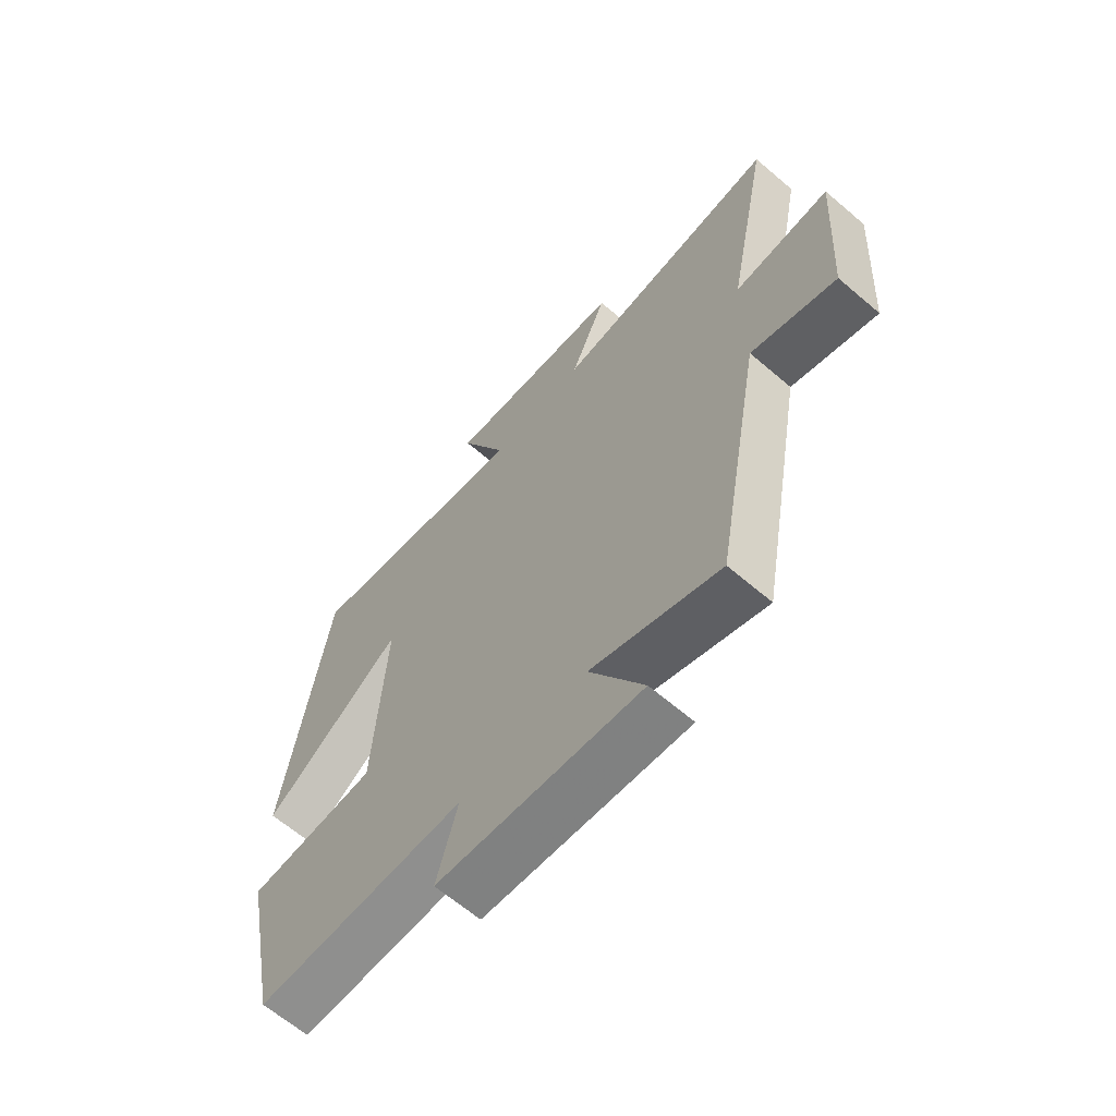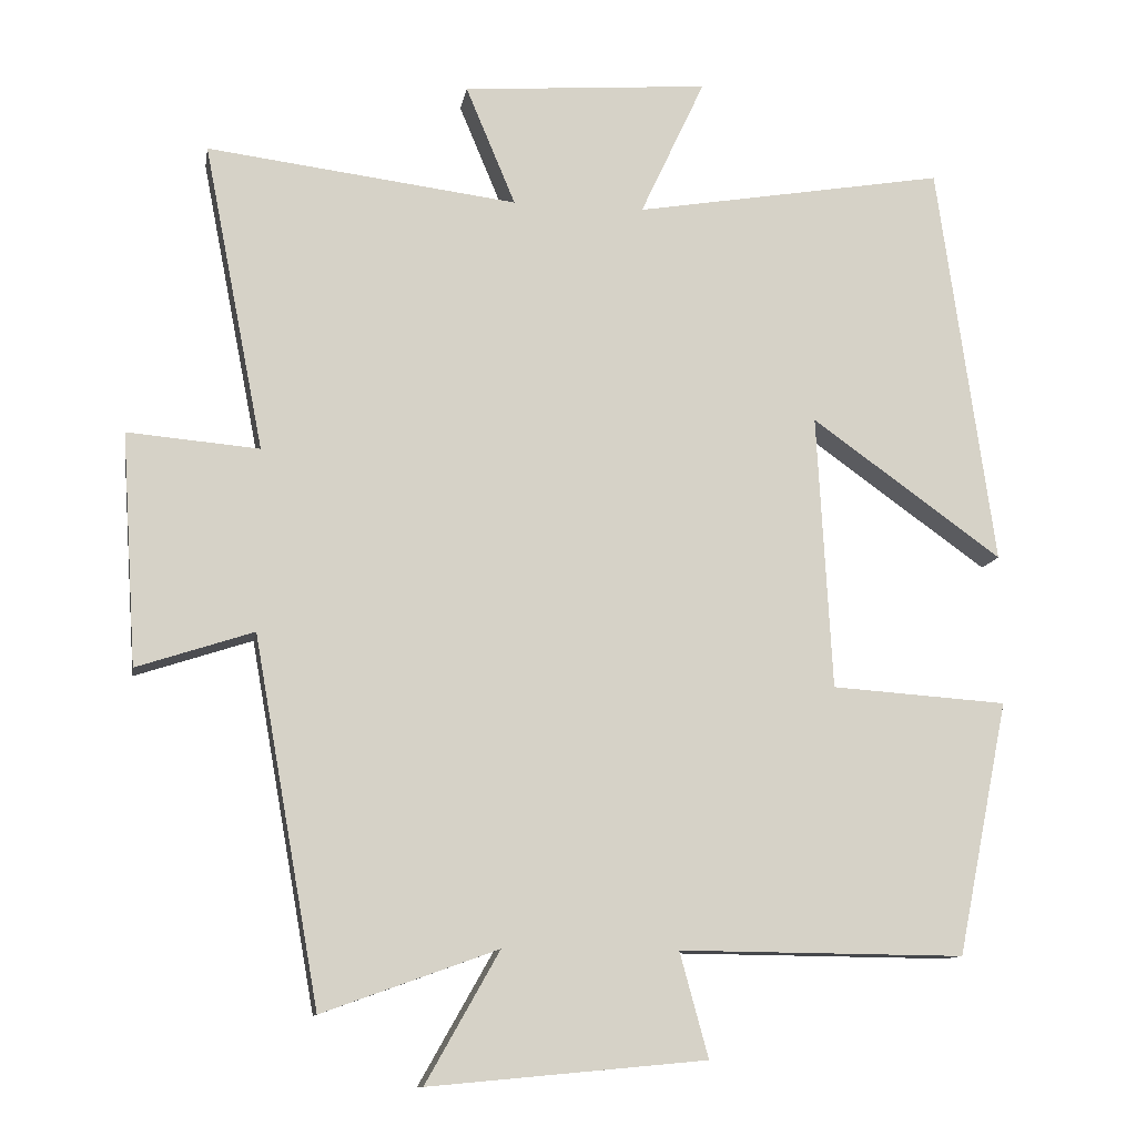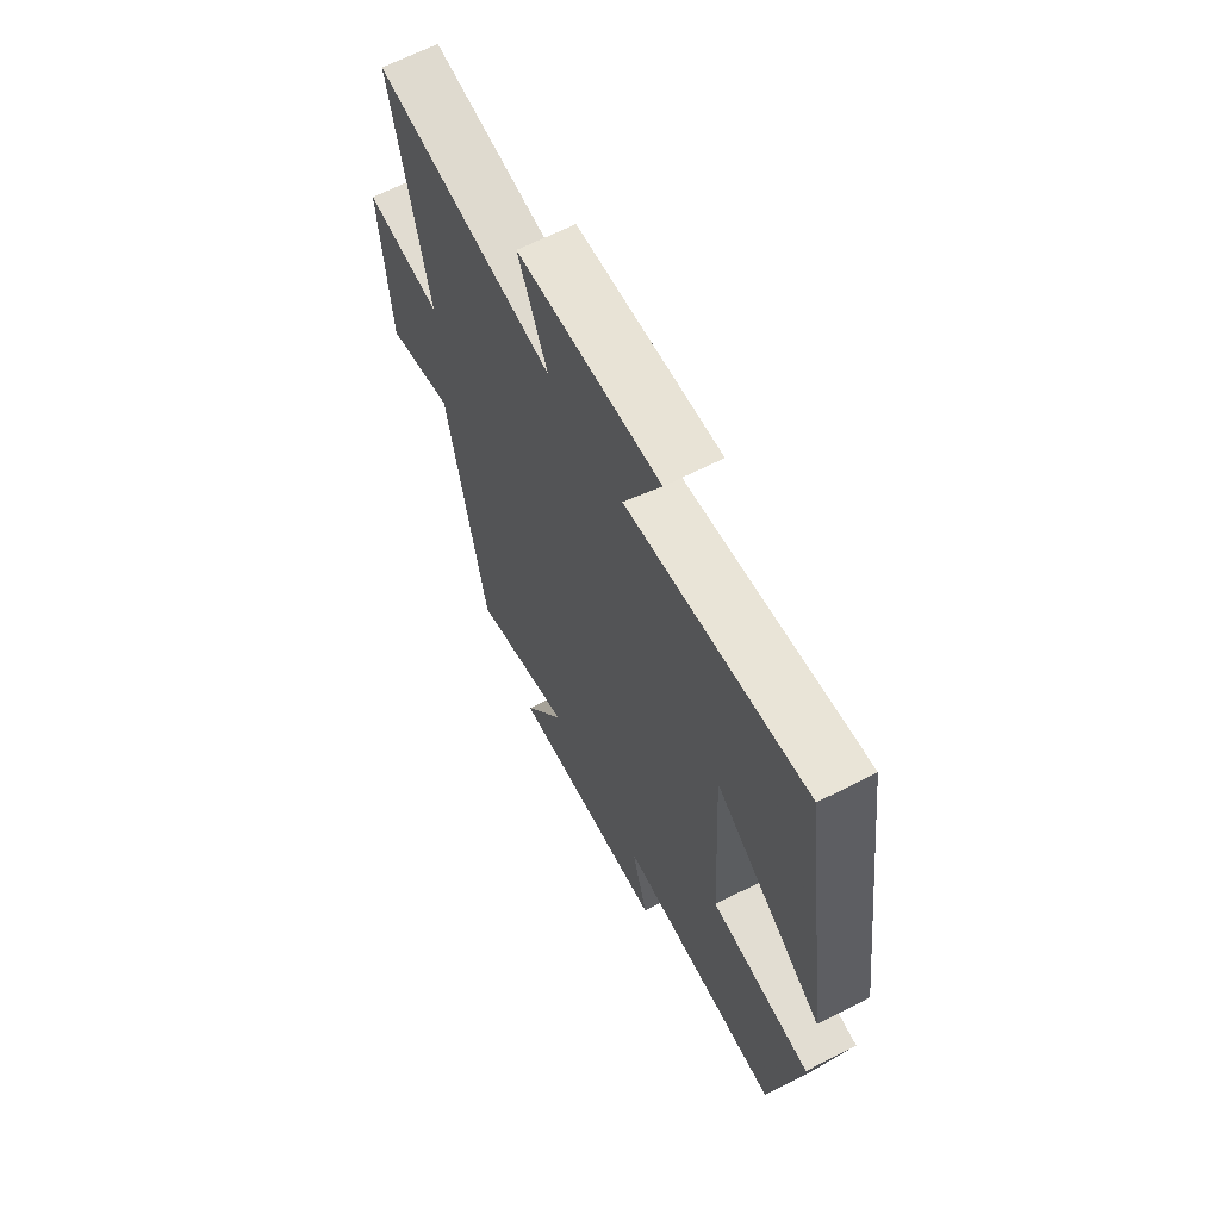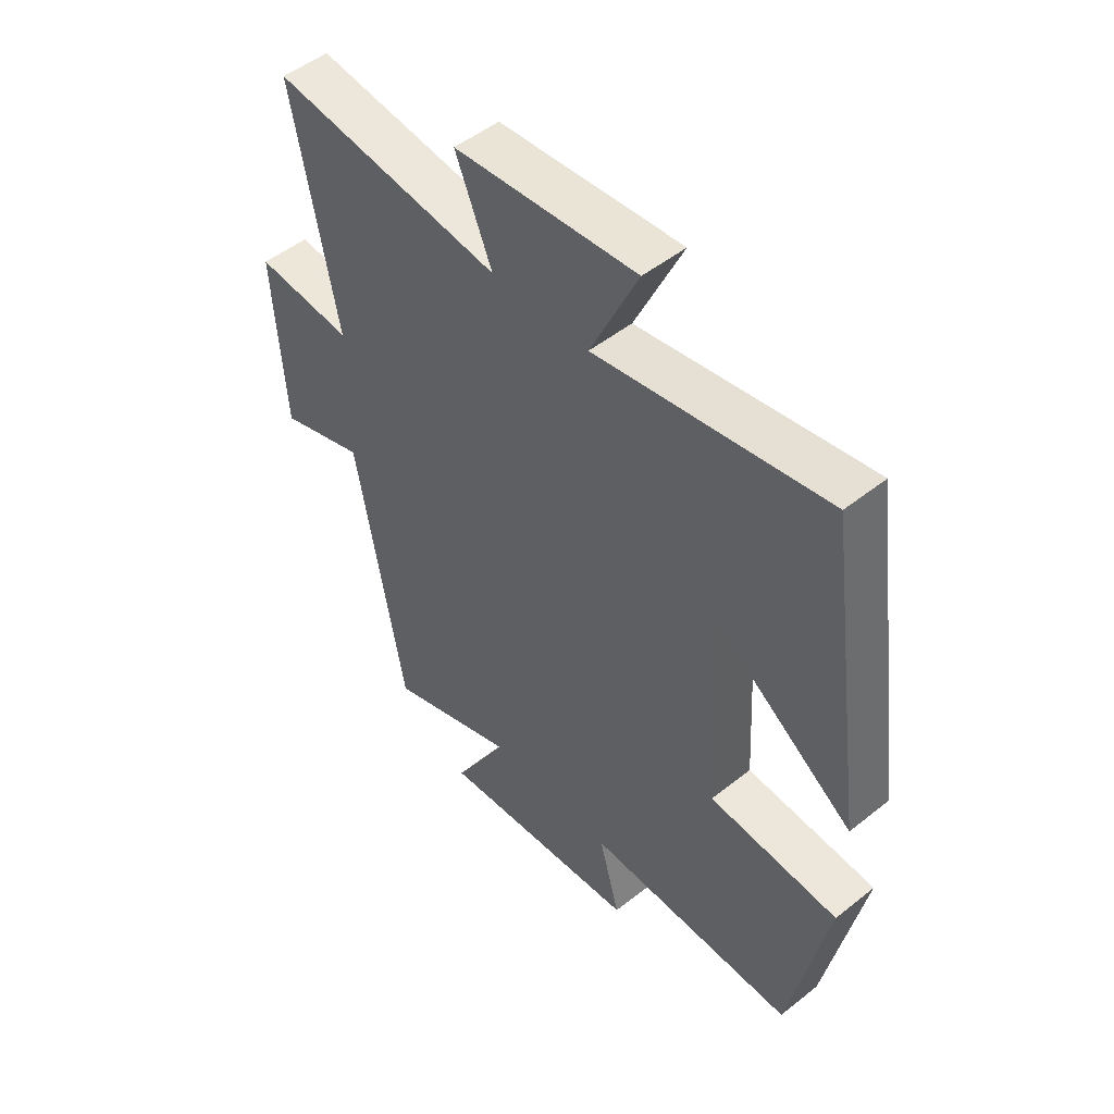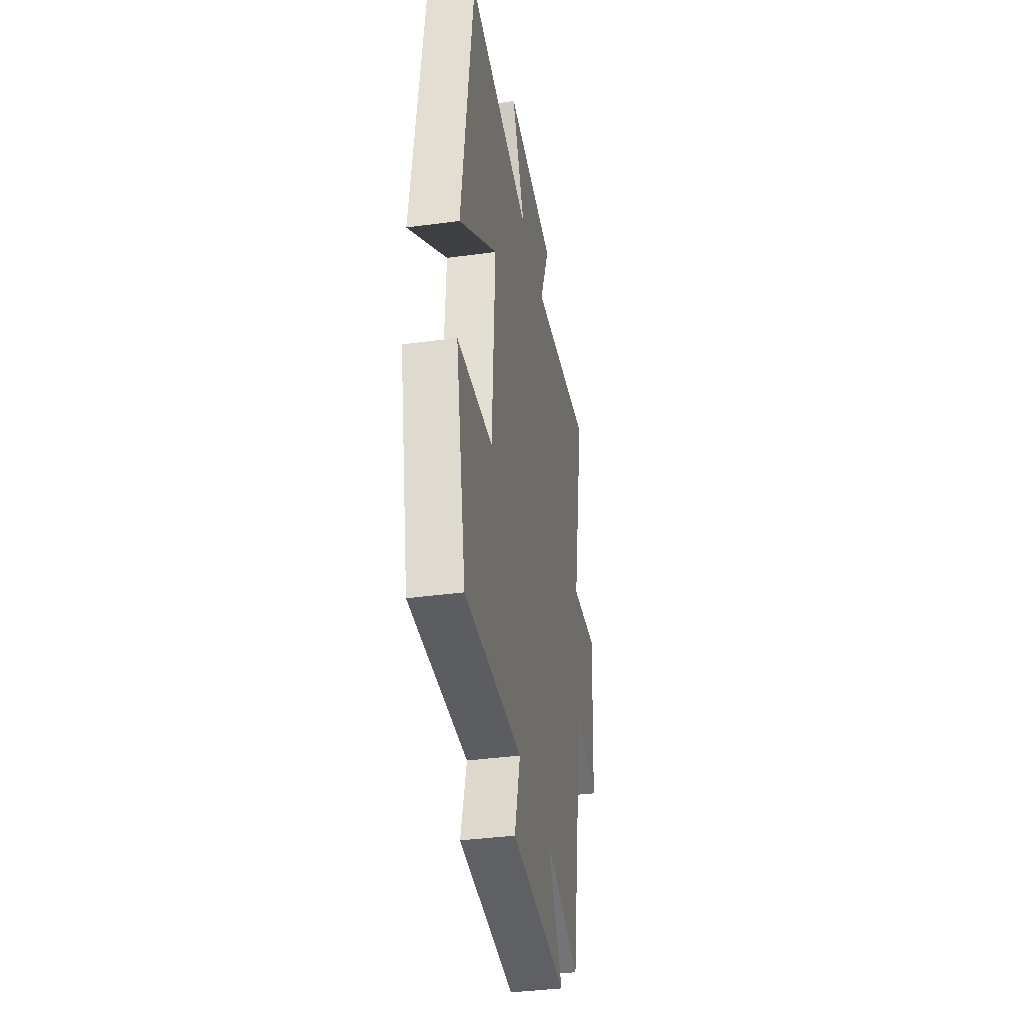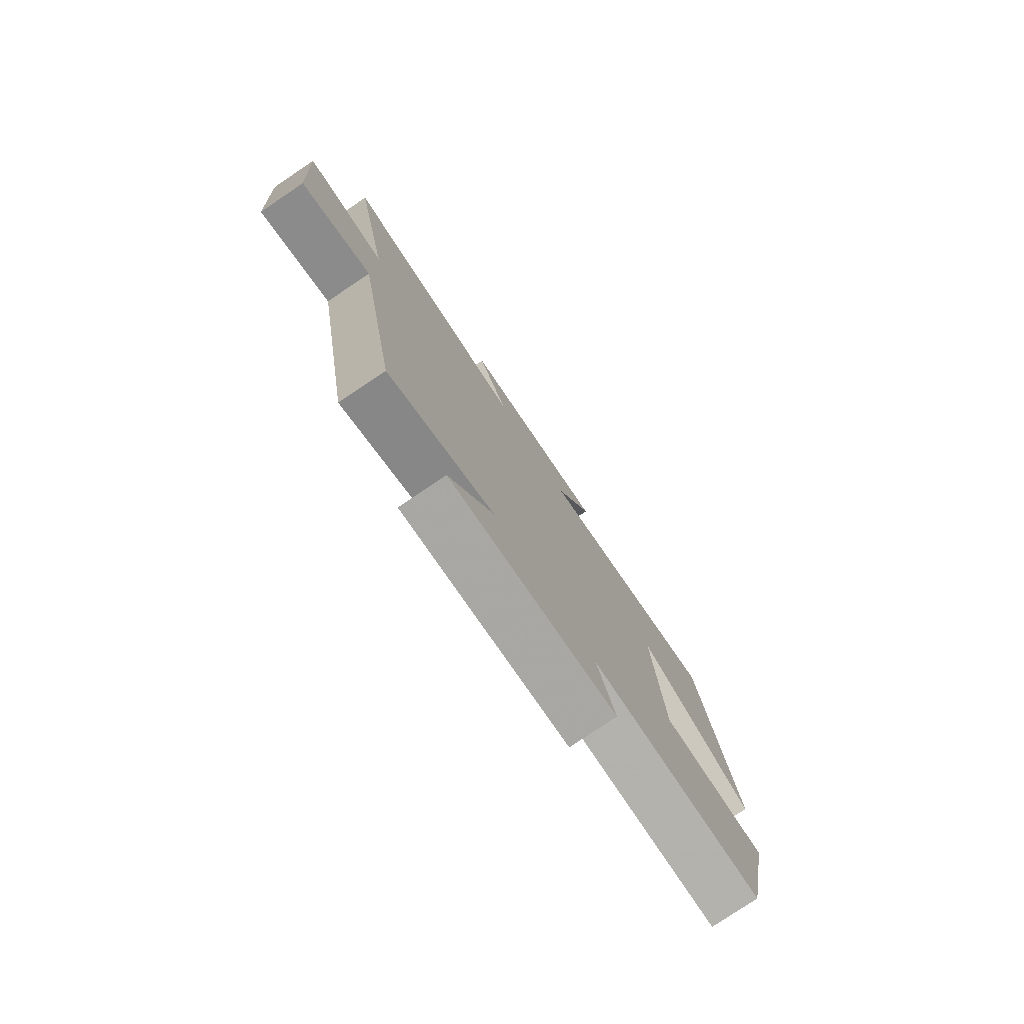
<metadata>
{"format":"obj","ext":"obj","renderer":"f3d","projection":"perspective","resolution":1024,"background":"white","views":[{"elev":-64.7,"azim":49.3,"up":"+Z"},{"elev":-11.4,"azim":170.3,"up":"+Z"},{"elev":65.2,"azim":-117.3,"up":"+Z"},{"elev":50.0,"azim":-131.2,"up":"+Z"},{"elev":-37.1,"azim":-80.0,"up":"+Z"},{"elev":-78.9,"azim":123.9,"up":"+Z"}]}
</metadata>
<code>
v -0.432 0.07 -0.504
v -0.5 0.07 -0.167
v -0.266 0.07 -0.151
v -0.246 0.07 0.215
v -0.5 0.07 0.033
v -0.424 0.07 0.571
v -0.009 0.07 0.5
v -0.095 0.07 0.684
v 0.233 0.07 0.658
v 0.167 0.07 0.5
v 0.58 0.07 0.551
v 0.5 0.07 0.143
v 0.675 0.07 0.158
v 0.655 0.07 -0.15
v 0.5 0.07 -0.099
v 0.413 0.07 -0.584
v 0.18 0.07 -0.5
v 0.278 0.07 -0.673
v -0.09 0.07 -0.639
v -0.052 0.07 -0.5
v -0.432 0 -0.504
v -0.5 0 -0.167
v -0.266 0 -0.151
v -0.246 0 0.215
v -0.5 0 0.033
v -0.424 0 0.571
v -0.009 0 0.5
v -0.095 0 0.684
v 0.233 0 0.658
v 0.167 0 0.5
v 0.58 0 0.551
v 0.5 0 0.143
v 0.675 0 0.158
v 0.655 0 -0.15
v 0.5 0 -0.099
v 0.413 0 -0.584
v 0.18 0 -0.5
v 0.278 0 -0.673
v -0.09 0 -0.639
v -0.052 0 -0.5
f 17 18 19 20
f 15 16 17
f 15 17 20
f 12 13 14 15
f 12 15 20 1
f 10 11 12 1
f 7 8 9 10
f 4 5 6 7
f 3 4 7 10
f 1 2 3
f 1 3 10
f 40 39 38 37
f 37 36 35
f 40 37 35
f 35 34 33 32
f 21 40 35 32
f 21 32 31 30
f 30 29 28 27
f 27 26 25 24
f 30 27 24 23
f 23 22 21
f 30 23 21
f 1 21 22 2
f 2 22 23 3
f 3 23 24 4
f 4 24 25 5
f 5 25 26 6
f 6 26 27 7
f 7 27 28 8
f 8 28 29 9
f 9 29 30 10
f 10 30 31 11
f 11 31 32 12
f 12 32 33 13
f 13 33 34 14
f 14 34 35 15
f 15 35 36 16
f 16 36 37 17
f 17 37 38 18
f 18 38 39 19
f 19 39 40 20
f 20 40 21 1

</code>
